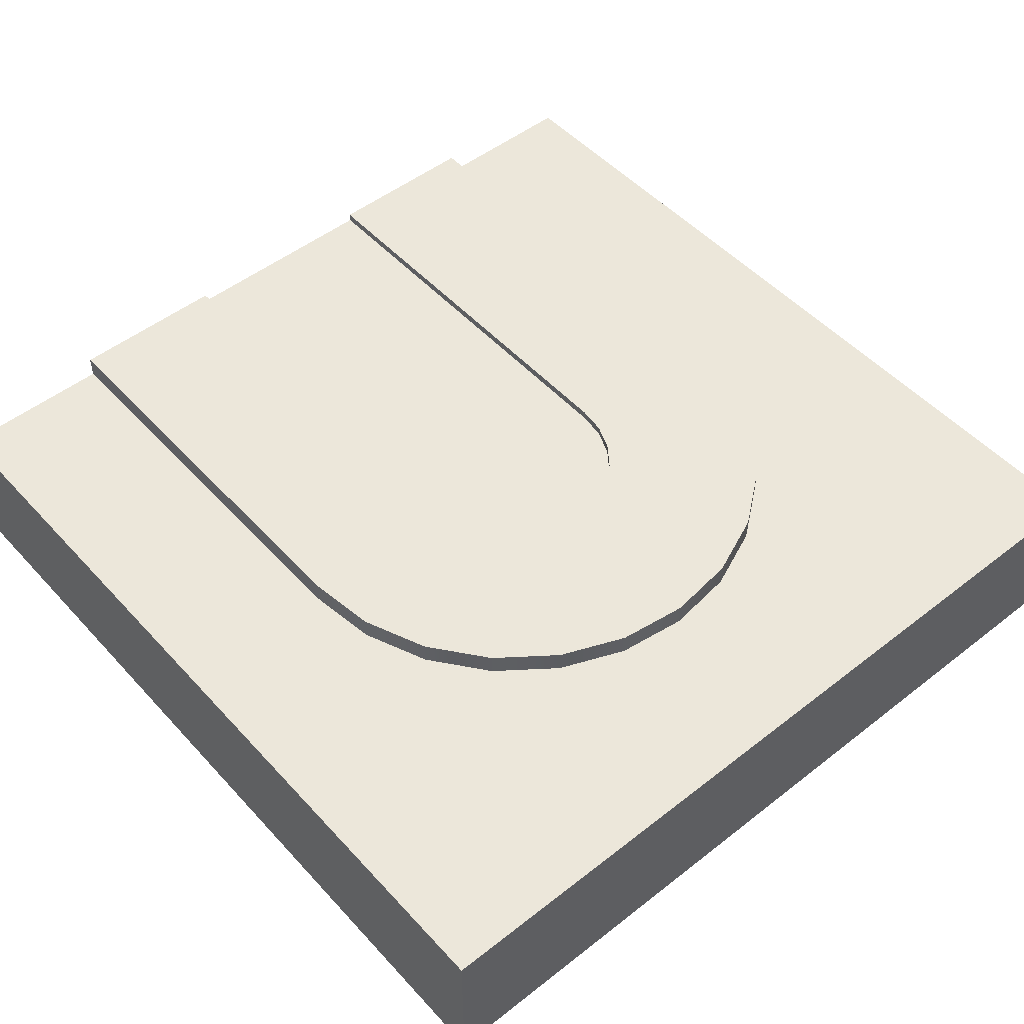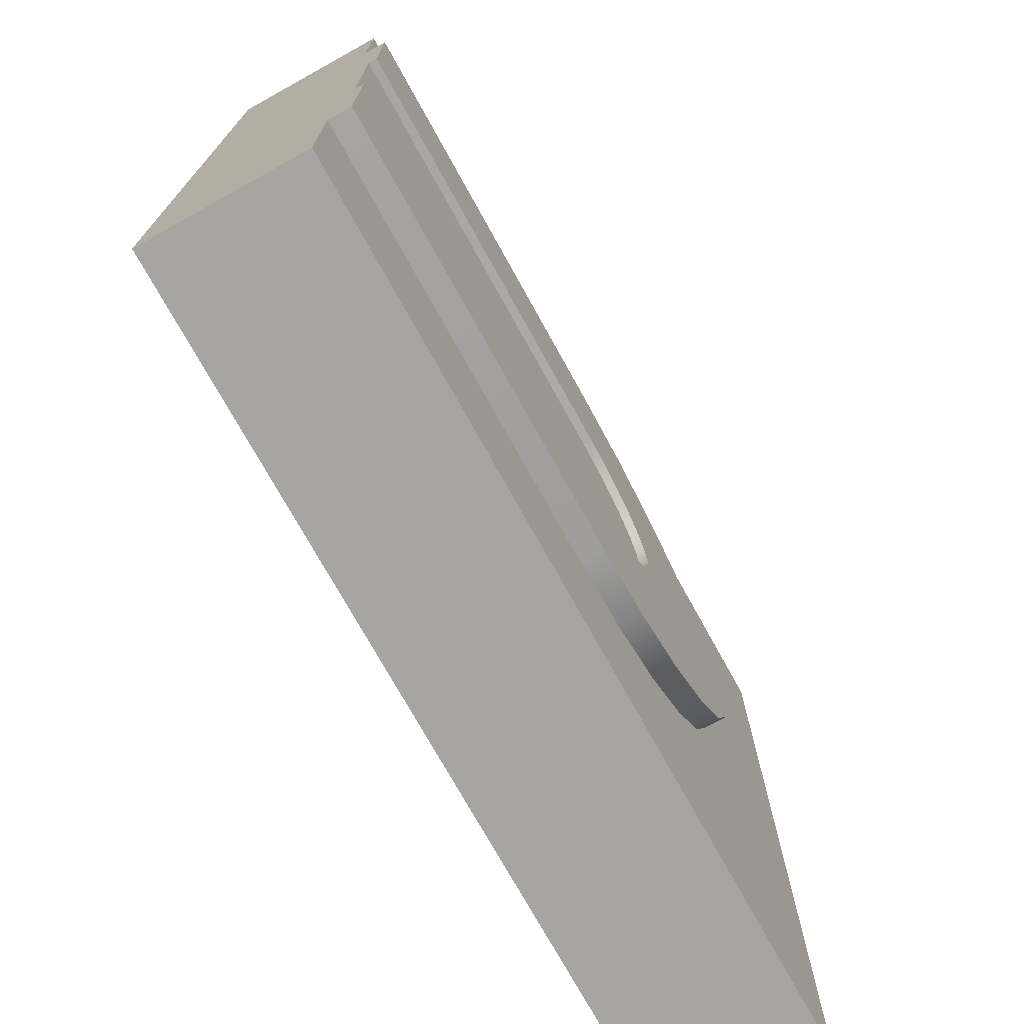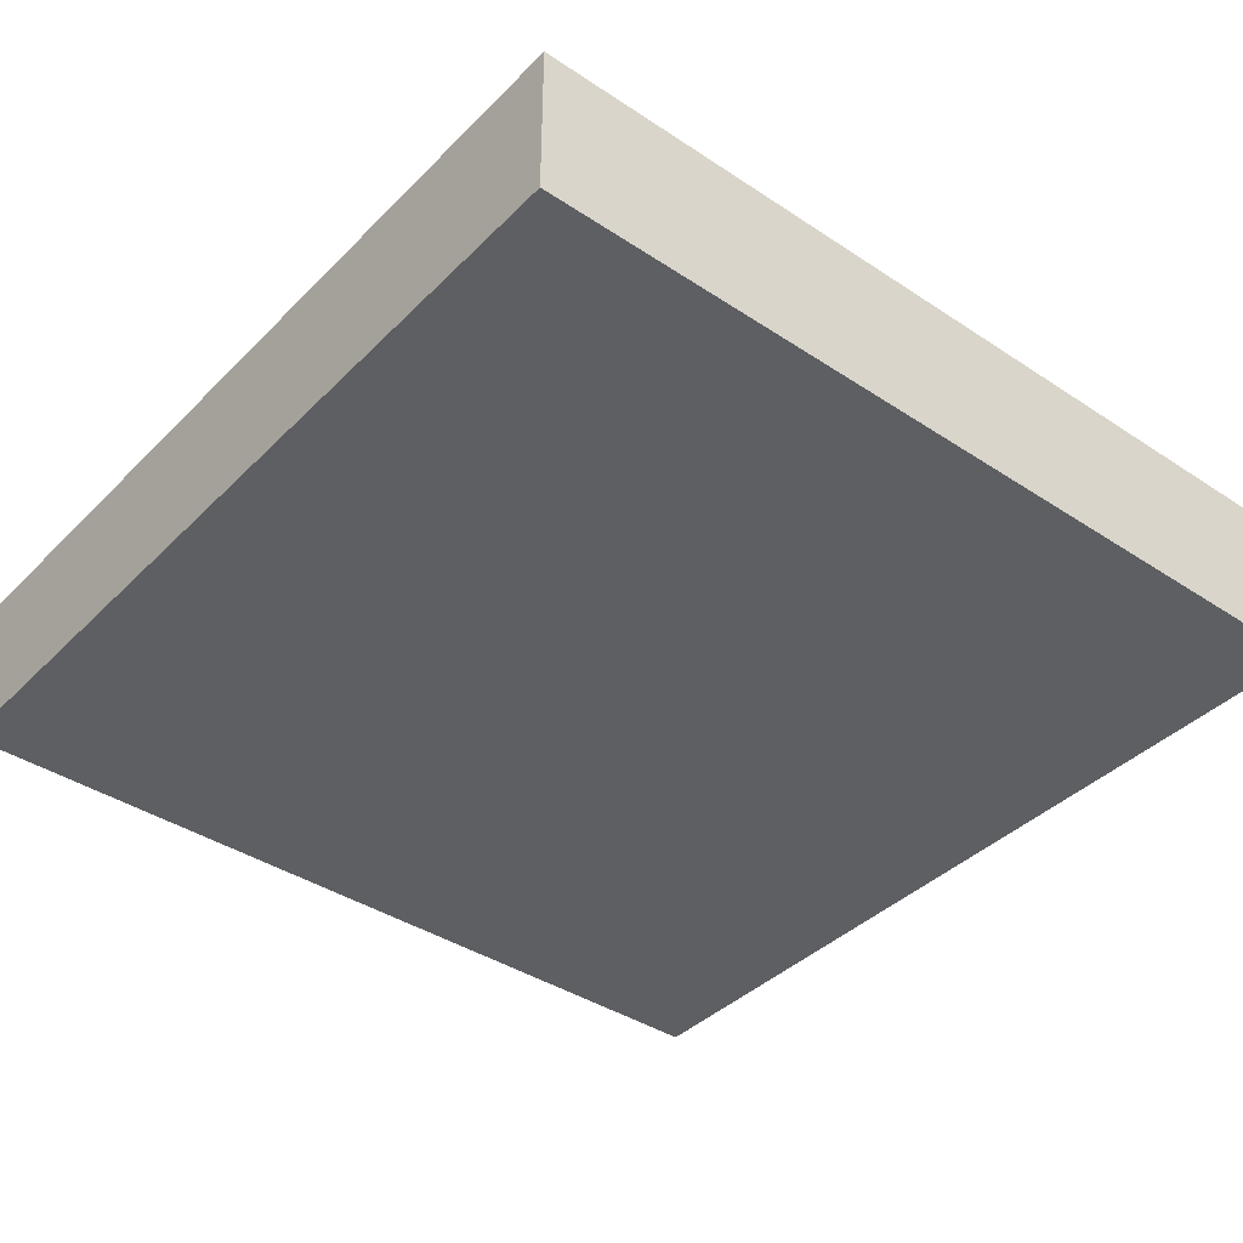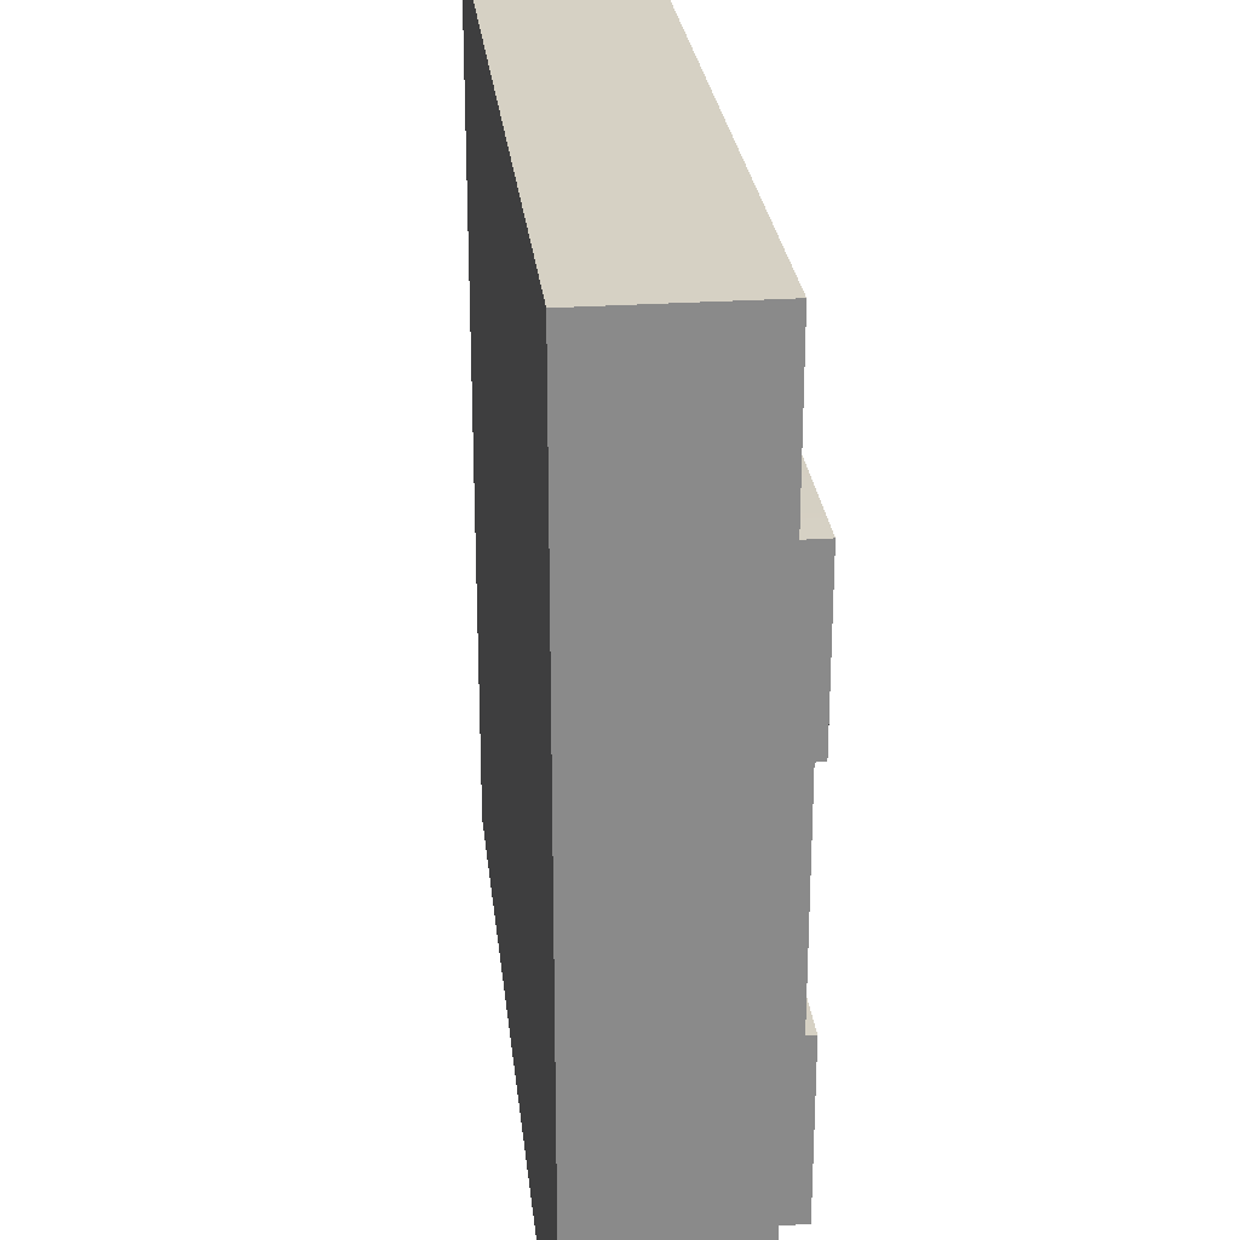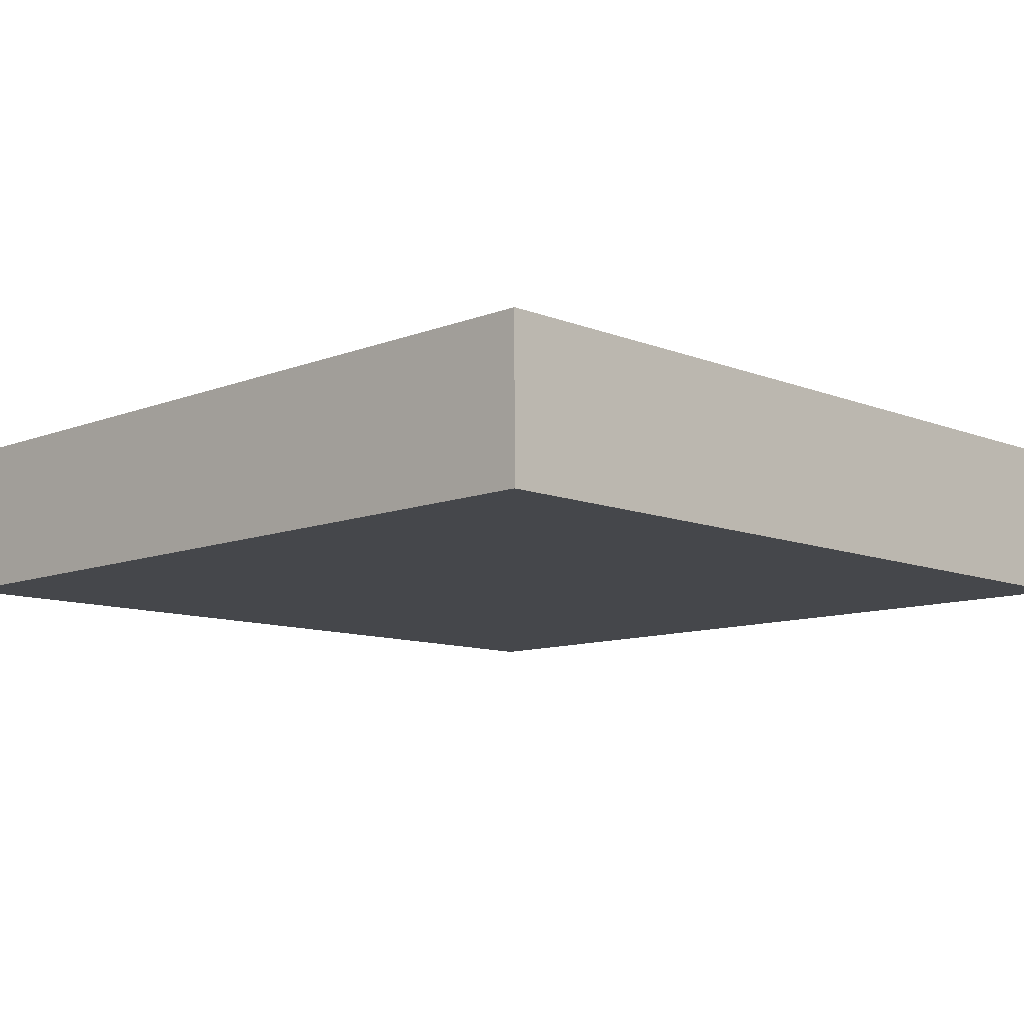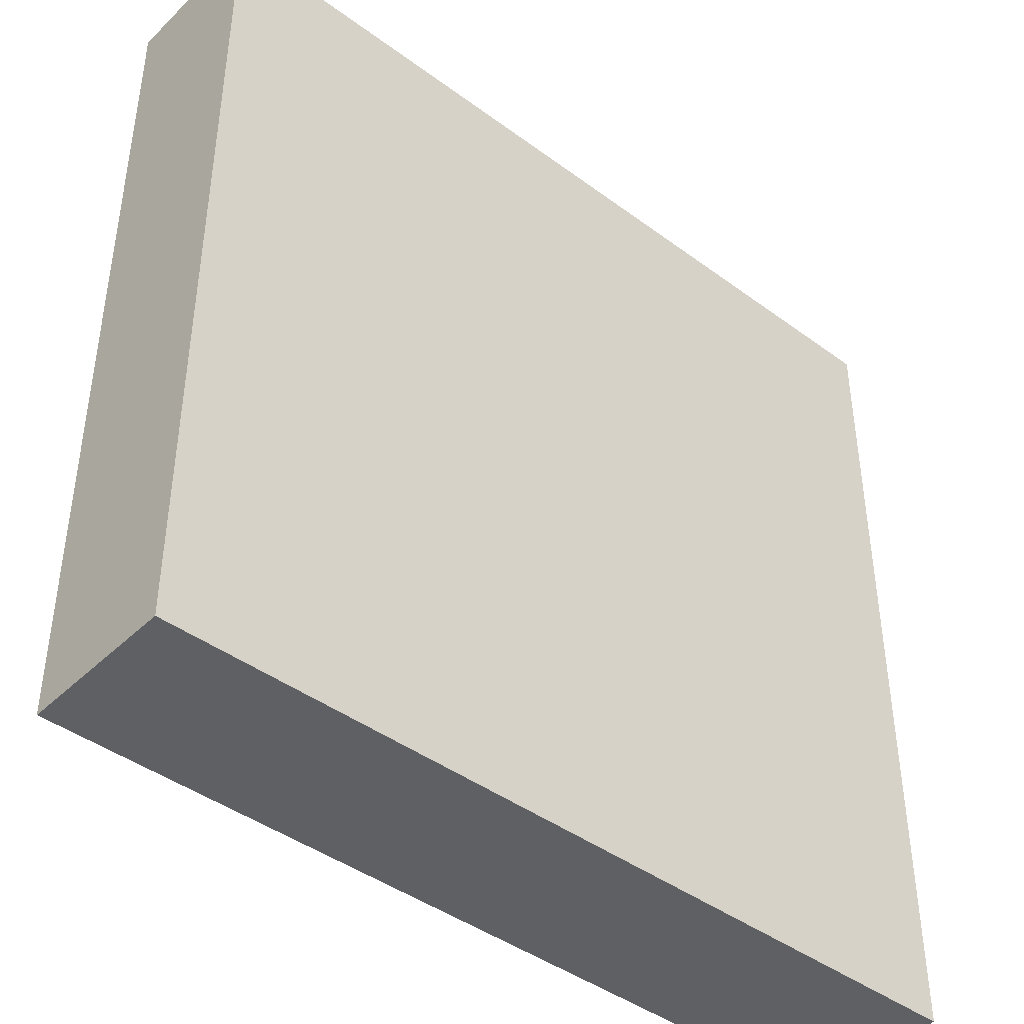
<metadata>
{"format":"obj","ext":"obj","renderer":"f3d","projection":"perspective","resolution":1024,"background":"white","views":[{"elev":50.4,"azim":-130.6,"up":"+Y"},{"elev":-73.8,"azim":119.0,"up":"+Z"},{"elev":-39.6,"azim":-39.4,"up":"+Y"},{"elev":26.8,"azim":83.9,"up":"+Z"},{"elev":-10.3,"azim":-45.2,"up":"+Y"},{"elev":-42.8,"azim":-41.3,"up":"+Z"}]}
</metadata>
<code>
o Mesh1_Group1_Model.163
v 0 0 -0
v 0 0.55 0
v 0 0.55 -3
v 0 0 -3
v 3 0 0
v 3 0.55 0
v 3 0 -3
v 3 0 -2.438
v 3 0 -0.5625
v 3 0.55 -3
v 3 0.55 -2.438
v 1.257 0.55 -2.406
v 1.5 0.55 -2.438
v 3 0.55 -0.5625
v 1.5 0.55 -0.5625
v 1.257 0.55 -0.5944
v 1.031 0.55 -0.6881
v 0.8371 0.55 -0.8371
v 0.6881 0.55 -1.031
v 0.5944 0.55 -1.257
v 0.5625 0.55 -1.5
v 0.5944 0.55 -1.743
v 0.6881 0.55 -1.969
v 0.8371 0.55 -2.163
v 1.031 0.55 -2.312
v 1.257 0.63 -2.406
v 1.5 0.63 -2.438
v 3 0.63 -1.125
v 1.5 0.63 -1.125
v 1.403 0.63 -1.138
v 1.312 0.63 -1.175
v 1.235 0.63 -1.235
v 1.175 0.63 -1.312
v 1.138 0.63 -1.403
v 1.125 0.63 -1.5
v 1.138 0.63 -1.597
v 1.175 0.63 -1.688
v 1.235 0.63 -1.765
v 1.312 0.63 -1.825
v 1.403 0.63 -1.862
v 1.5 0.63 -1.875
v 3 0.63 -1.875
v 3 0.63 -2.438
v 1.031 0.63 -2.312
v 0.8371 0.63 -2.163
v 0.6881 0.63 -1.969
v 0.5944 0.63 -1.743
v 0.5625 0.63 -1.5
v 0.5944 0.63 -1.257
v 0.6881 0.63 -1.031
v 0.8371 0.63 -0.8371
v 1.031 0.63 -0.6881
v 1.257 0.63 -0.5944
v 1.5 0.63 -0.5625
v 3 0.63 -0.5625
v 3 0.6 -1.125
v 1.5 0.6 -1.125
v 3 0.6 -1.875
v 3 0.3 -1.875
v 3 0.3 -1.125
v 1.5 0.6 -1.875
v 1.403 0.6 -1.862
v 1.312 0.6 -1.825
v 1.235 0.6 -1.765
v 1.175 0.6 -1.688
v 1.138 0.6 -1.597
v 1.125 0.6 -1.5
v 1.138 0.6 -1.403
v 1.175 0.6 -1.312
v 1.235 0.6 -1.235
v 1.312 0.6 -1.175
v 1.403 0.6 -1.138
f 26 27 13 12
f 28 29 54 55
f 60 56 14 9
f 9 8 59
f 42 41 61 58
f 41 40 62 61
f 40 39 63 62
f 39 38 64 63
f 38 37 65 64
f 37 36 66 65
f 36 35 67 66
f 35 34 68 67
f 34 33 69 68
f 33 32 70 69
f 32 31 71 70
f 31 30 72 71
f 30 29 57 72
f 55 54 15 14
f 54 53 16 15
f 53 52 17 16
f 52 51 18 17
f 51 50 19 18
f 50 49 20 19
f 49 48 21 20
f 48 47 22 21
f 47 46 23 22
f 46 45 24 23
f 45 44 25 24
f 44 26 12 25
f 29 30 53 54
f 31 32 51 52
f 33 34 49 50
f 35 36 47 48
f 47 36 37 46
f 45 38 39 44
f 41 42 43 27
f 26 40 41 27
f 52 53 30 31
f 26 44 39 40
f 50 51 32 33
f 46 37 38 45
f 35 48 49 34
f 29 28 56 57
f 14 56 28 55
f 8 11 58 59
f 43 42 58 11
f 27 43 11 13
f 59 60 9
f 2 1 5 6
f 4 8 9 1
f 10 11 8 7
f 3 2 21
f 5 9 14 6
f 10 7 4 3
f 1 9 5
f 4 7 8
f 6 14 15
f 13 11 10
f 2 15 16
f 3 13 10
f 2 6 15
f 12 13 3
f 2 16 17
f 25 12 3
f 2 17 18
f 24 25 3
f 2 18 19
f 23 24 3
f 2 19 20
f 22 23 3
f 2 20 21
f 21 22 3
f 1 2 3 4
f 62 72 57 61
f 72 62 66
f 70 71 72
f 68 69 70
f 66 67 68
f 62 65 66
f 65 63 64
f 58 61 57 56
f 58 56 60 59
f 72 68 70
f 62 63 65
f 66 68 72

</code>
